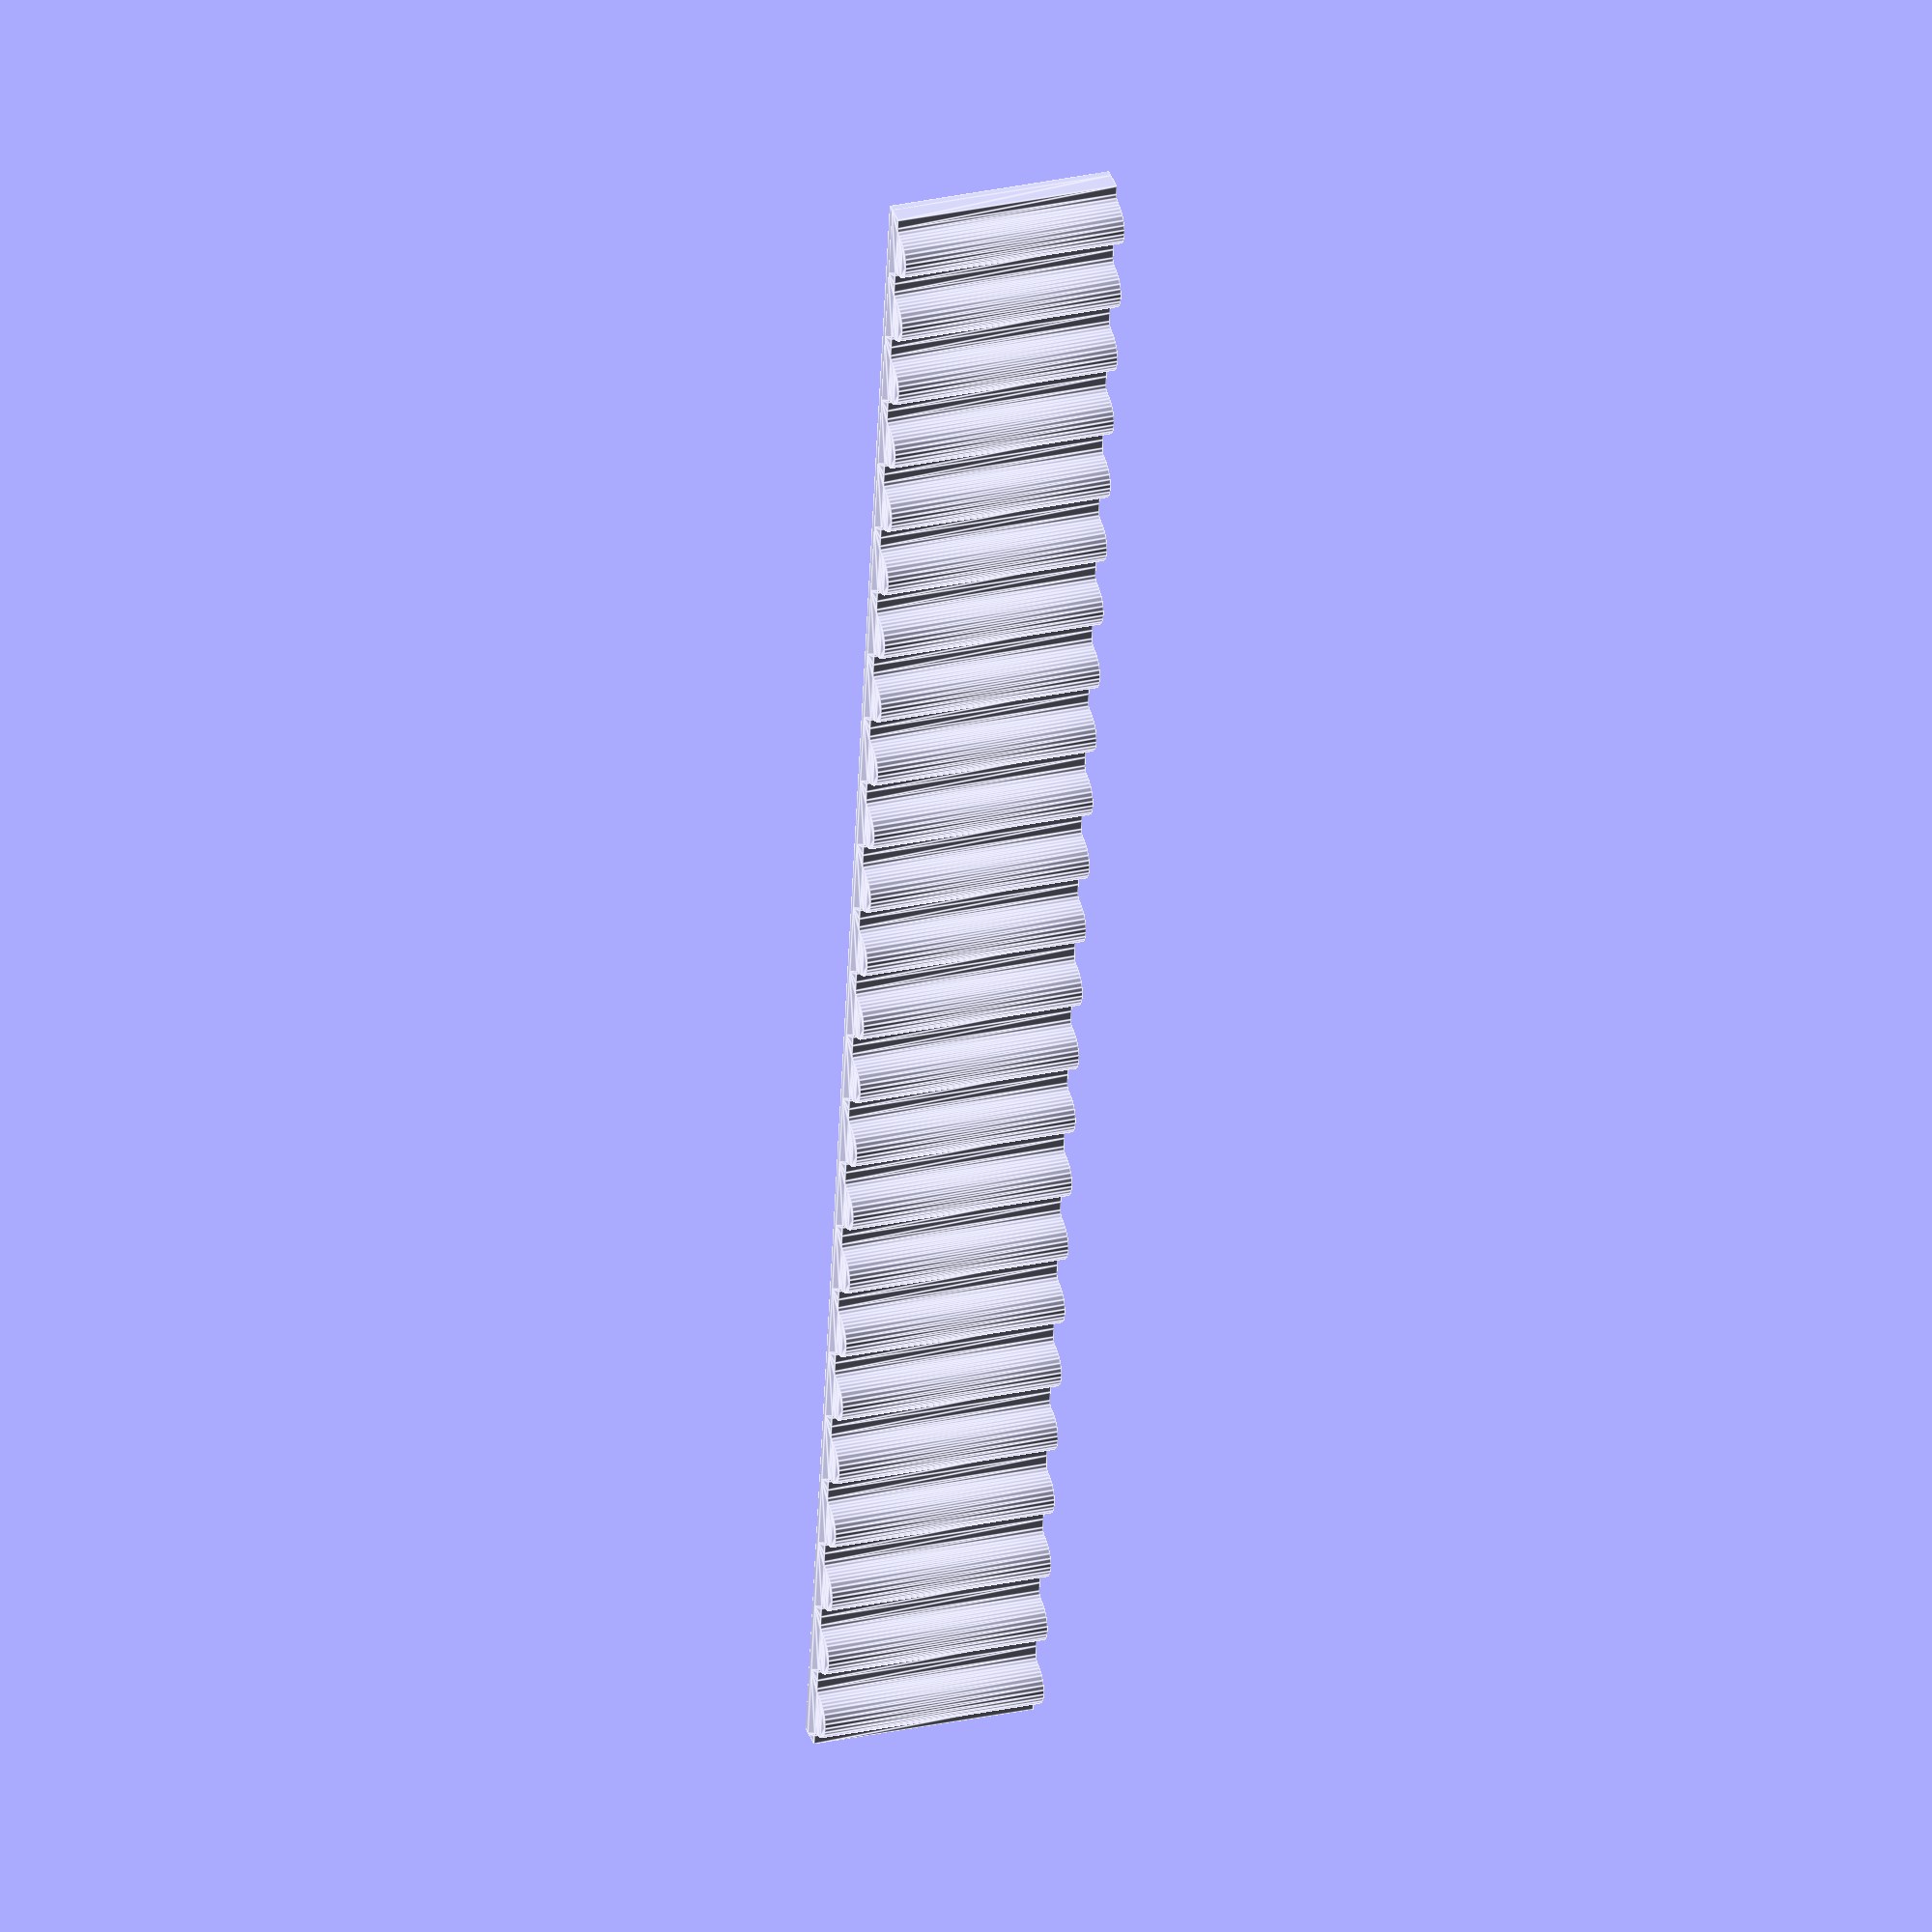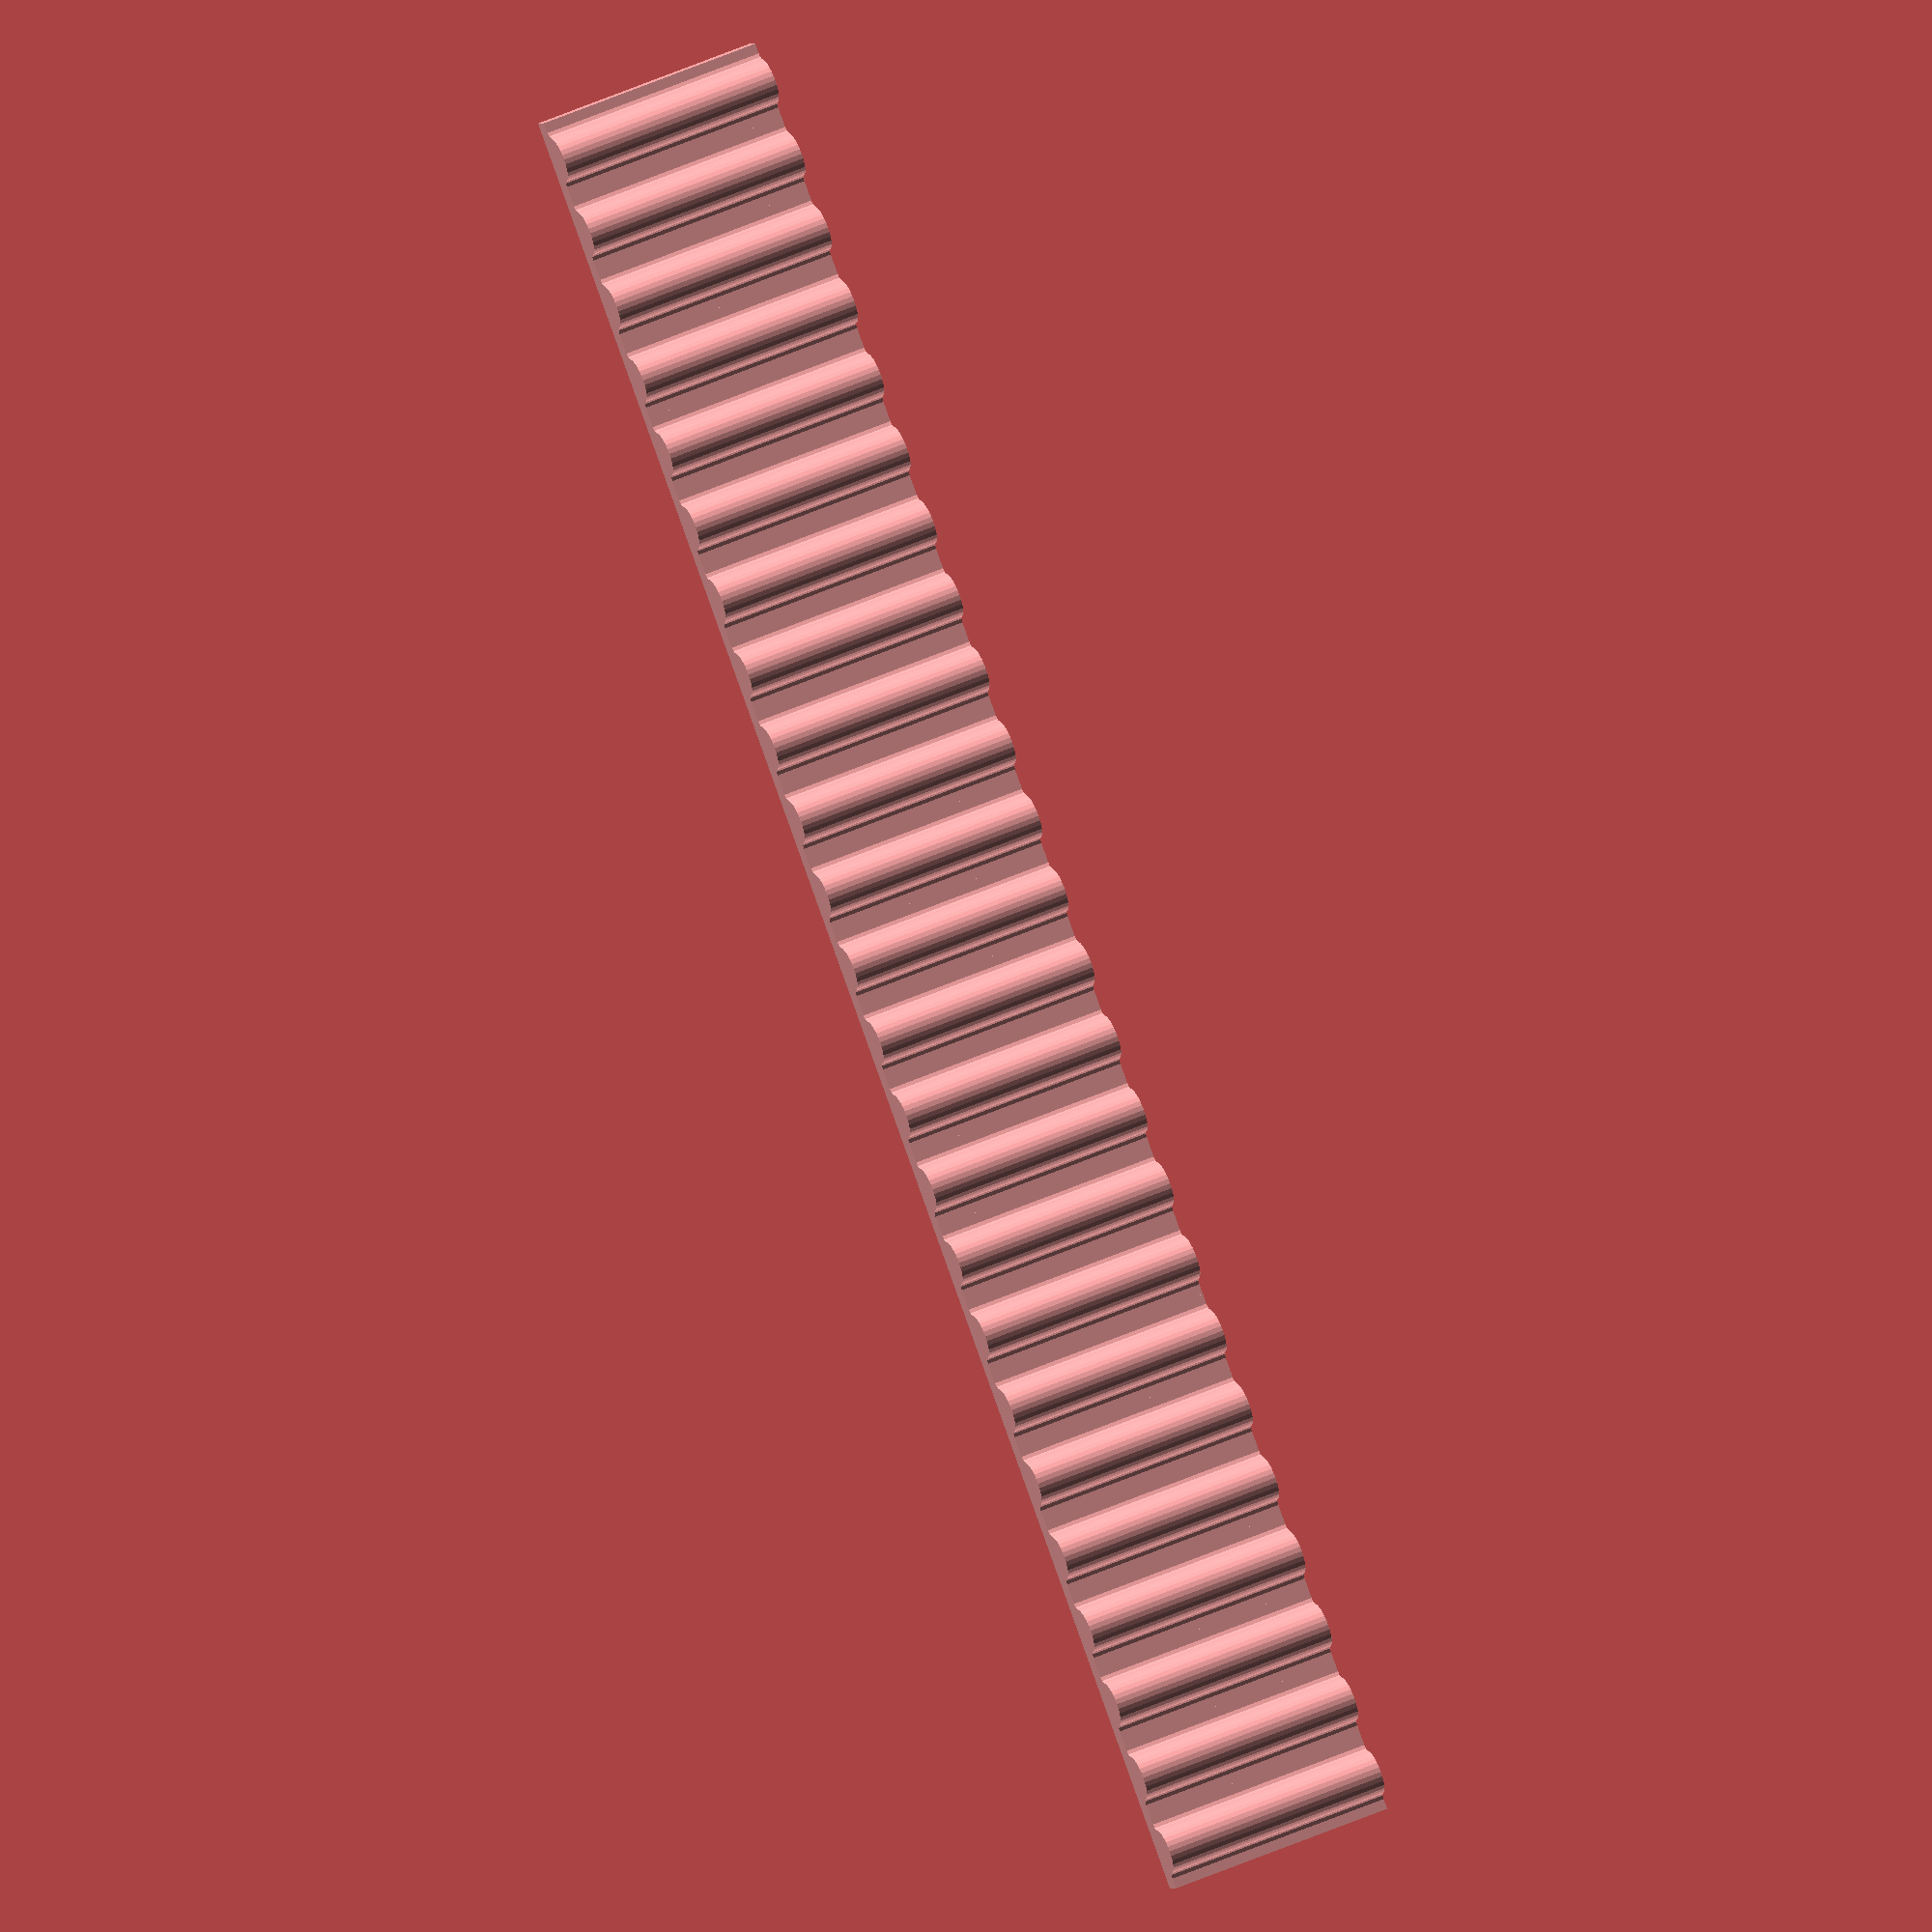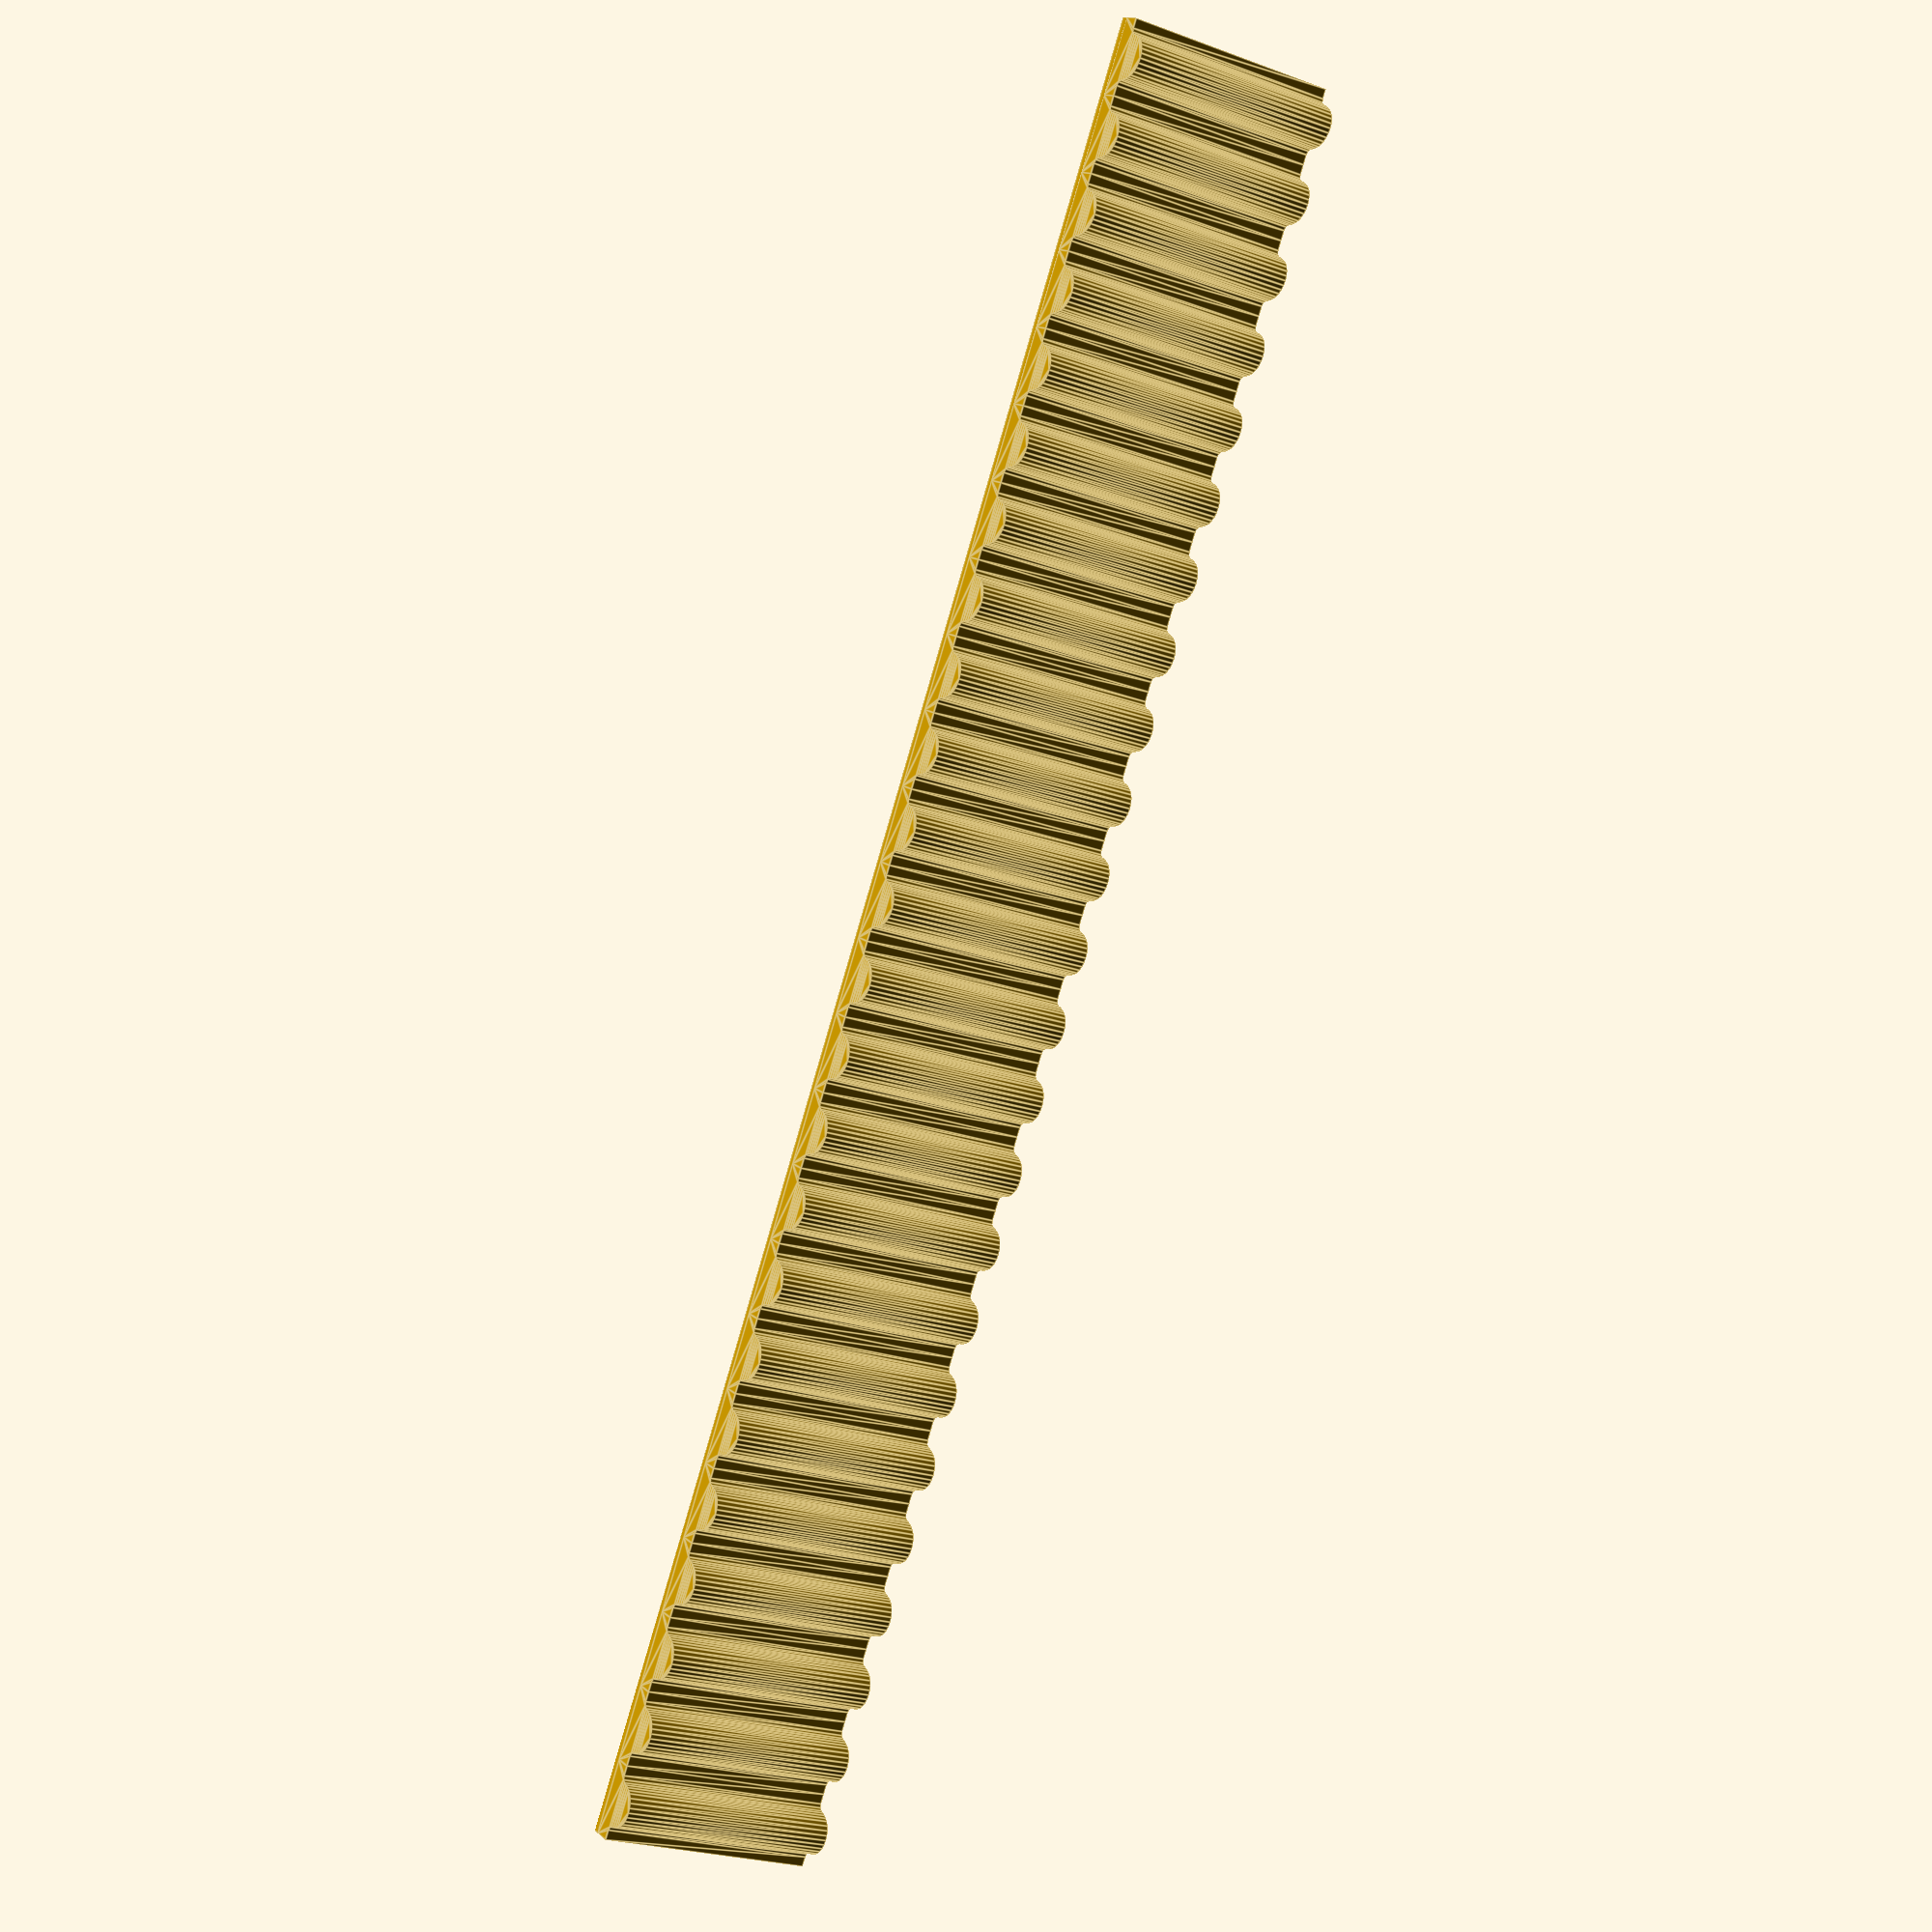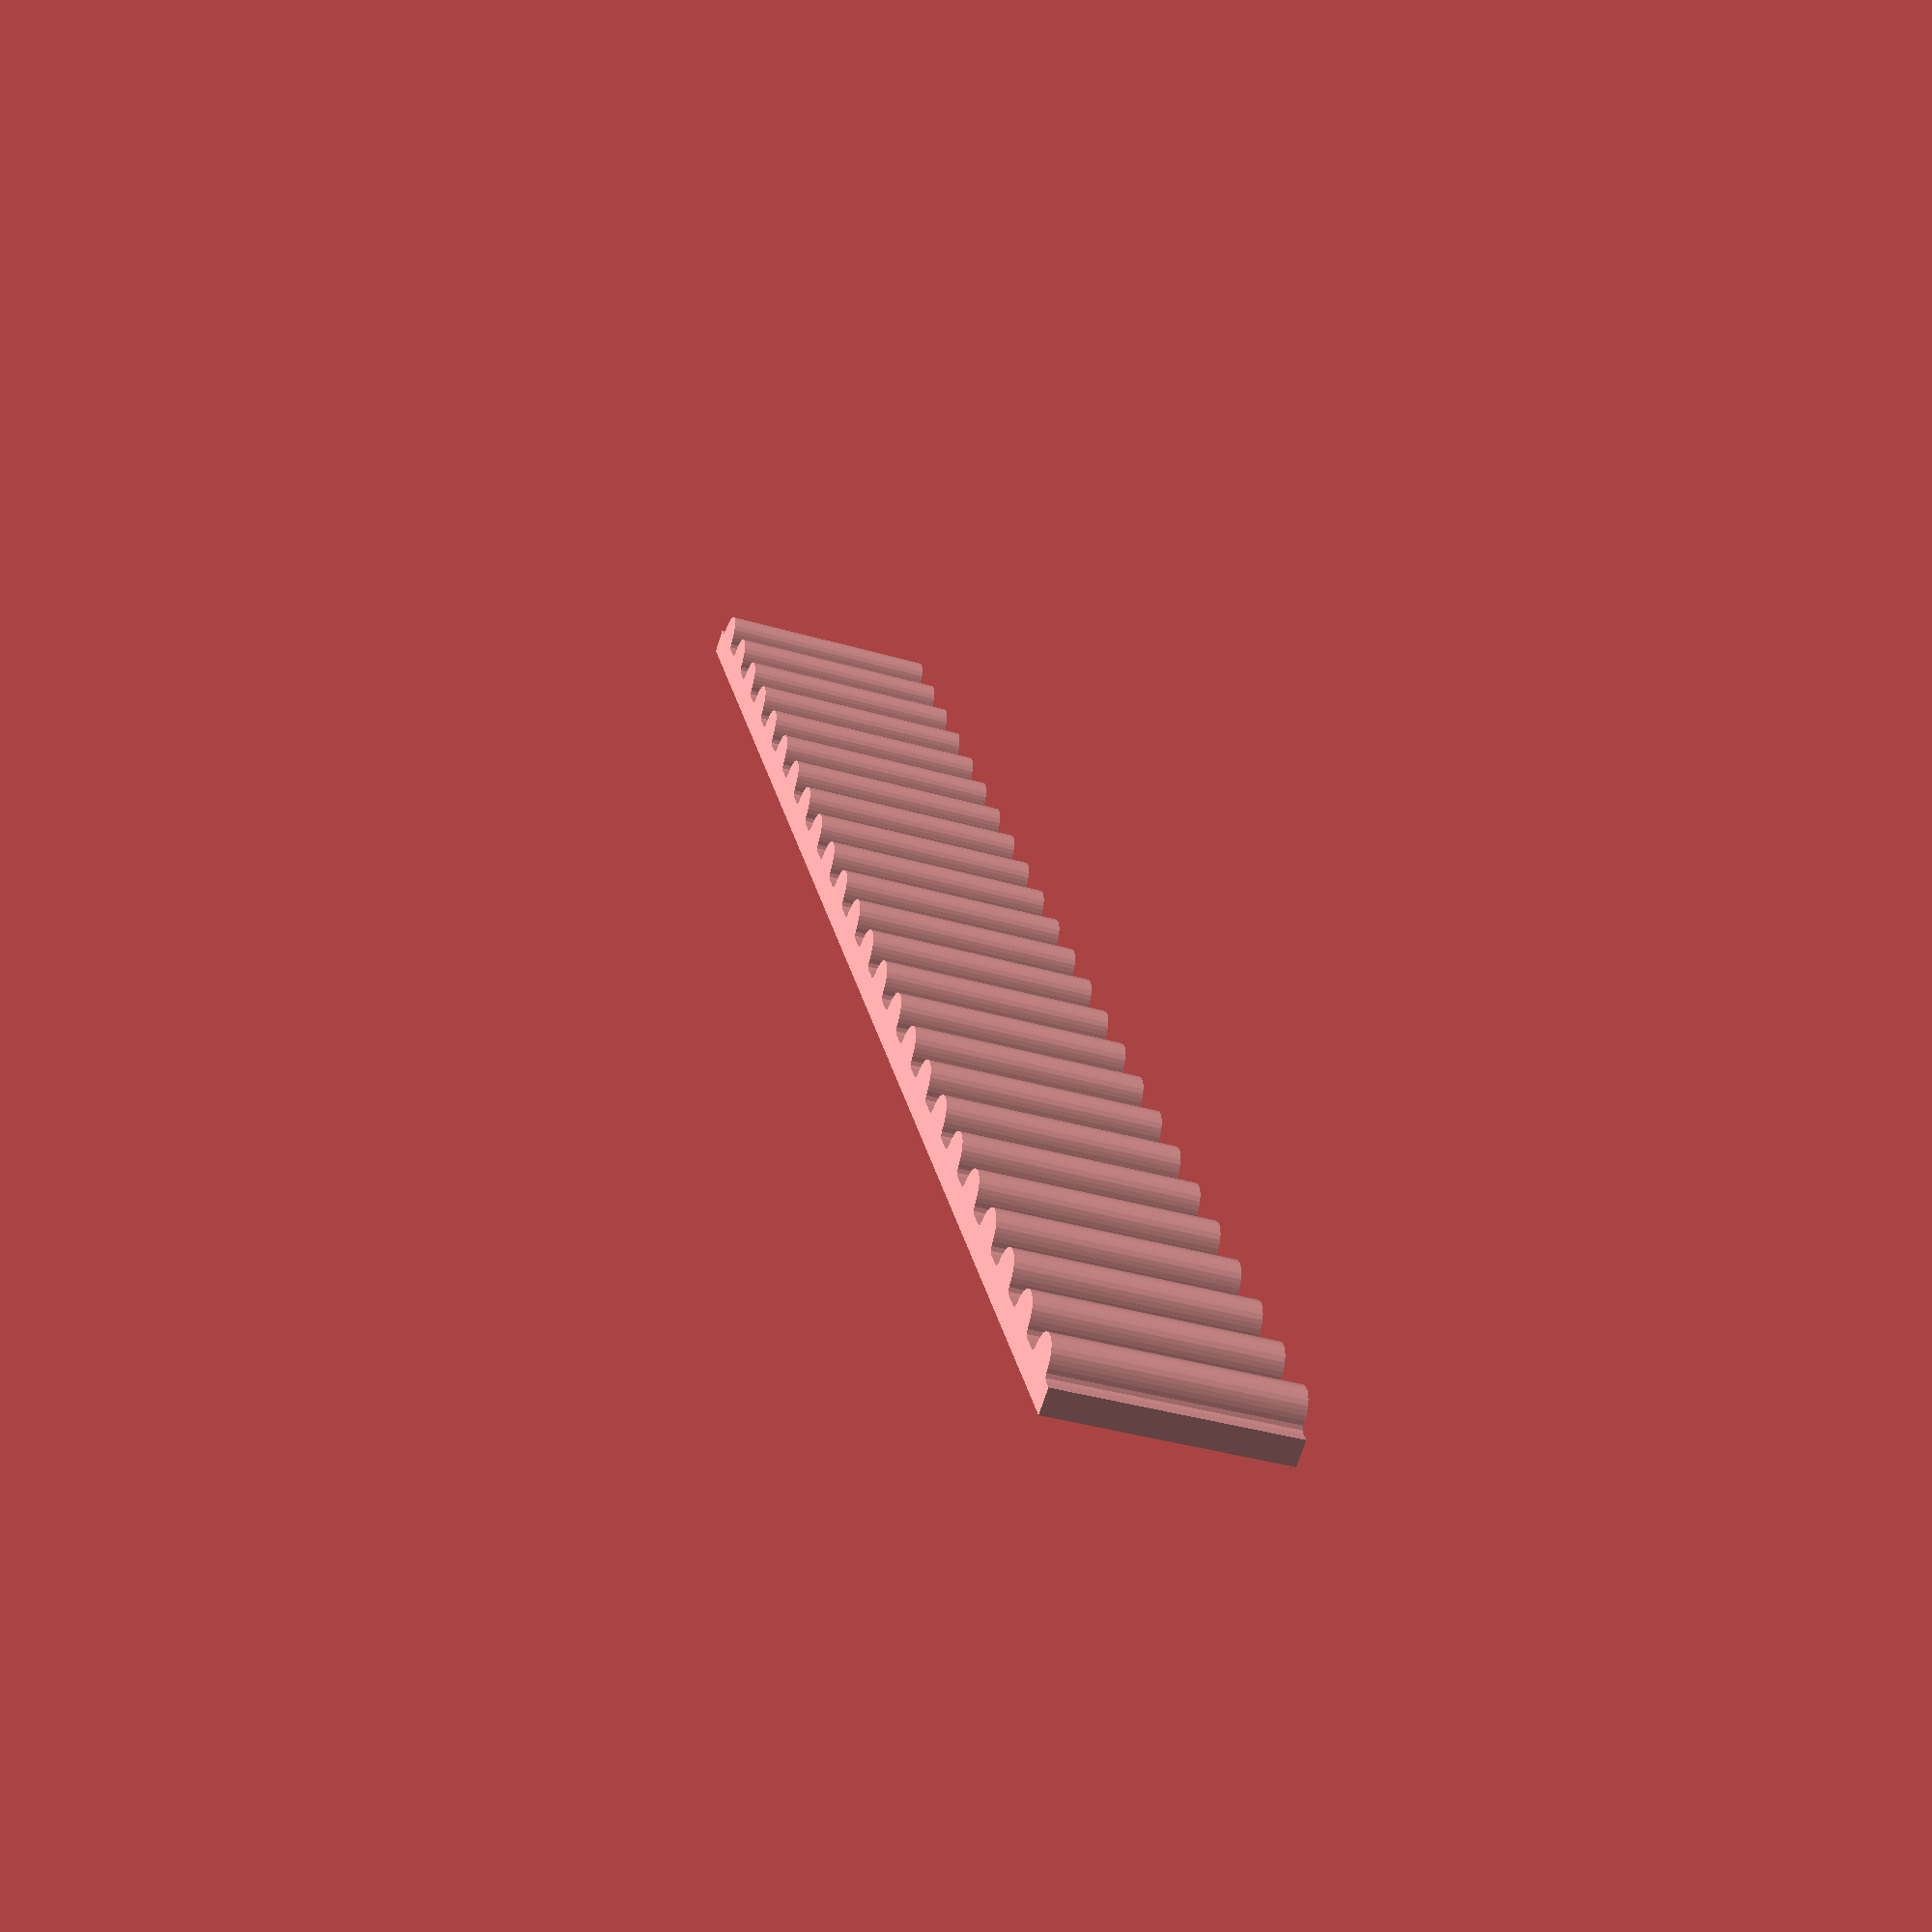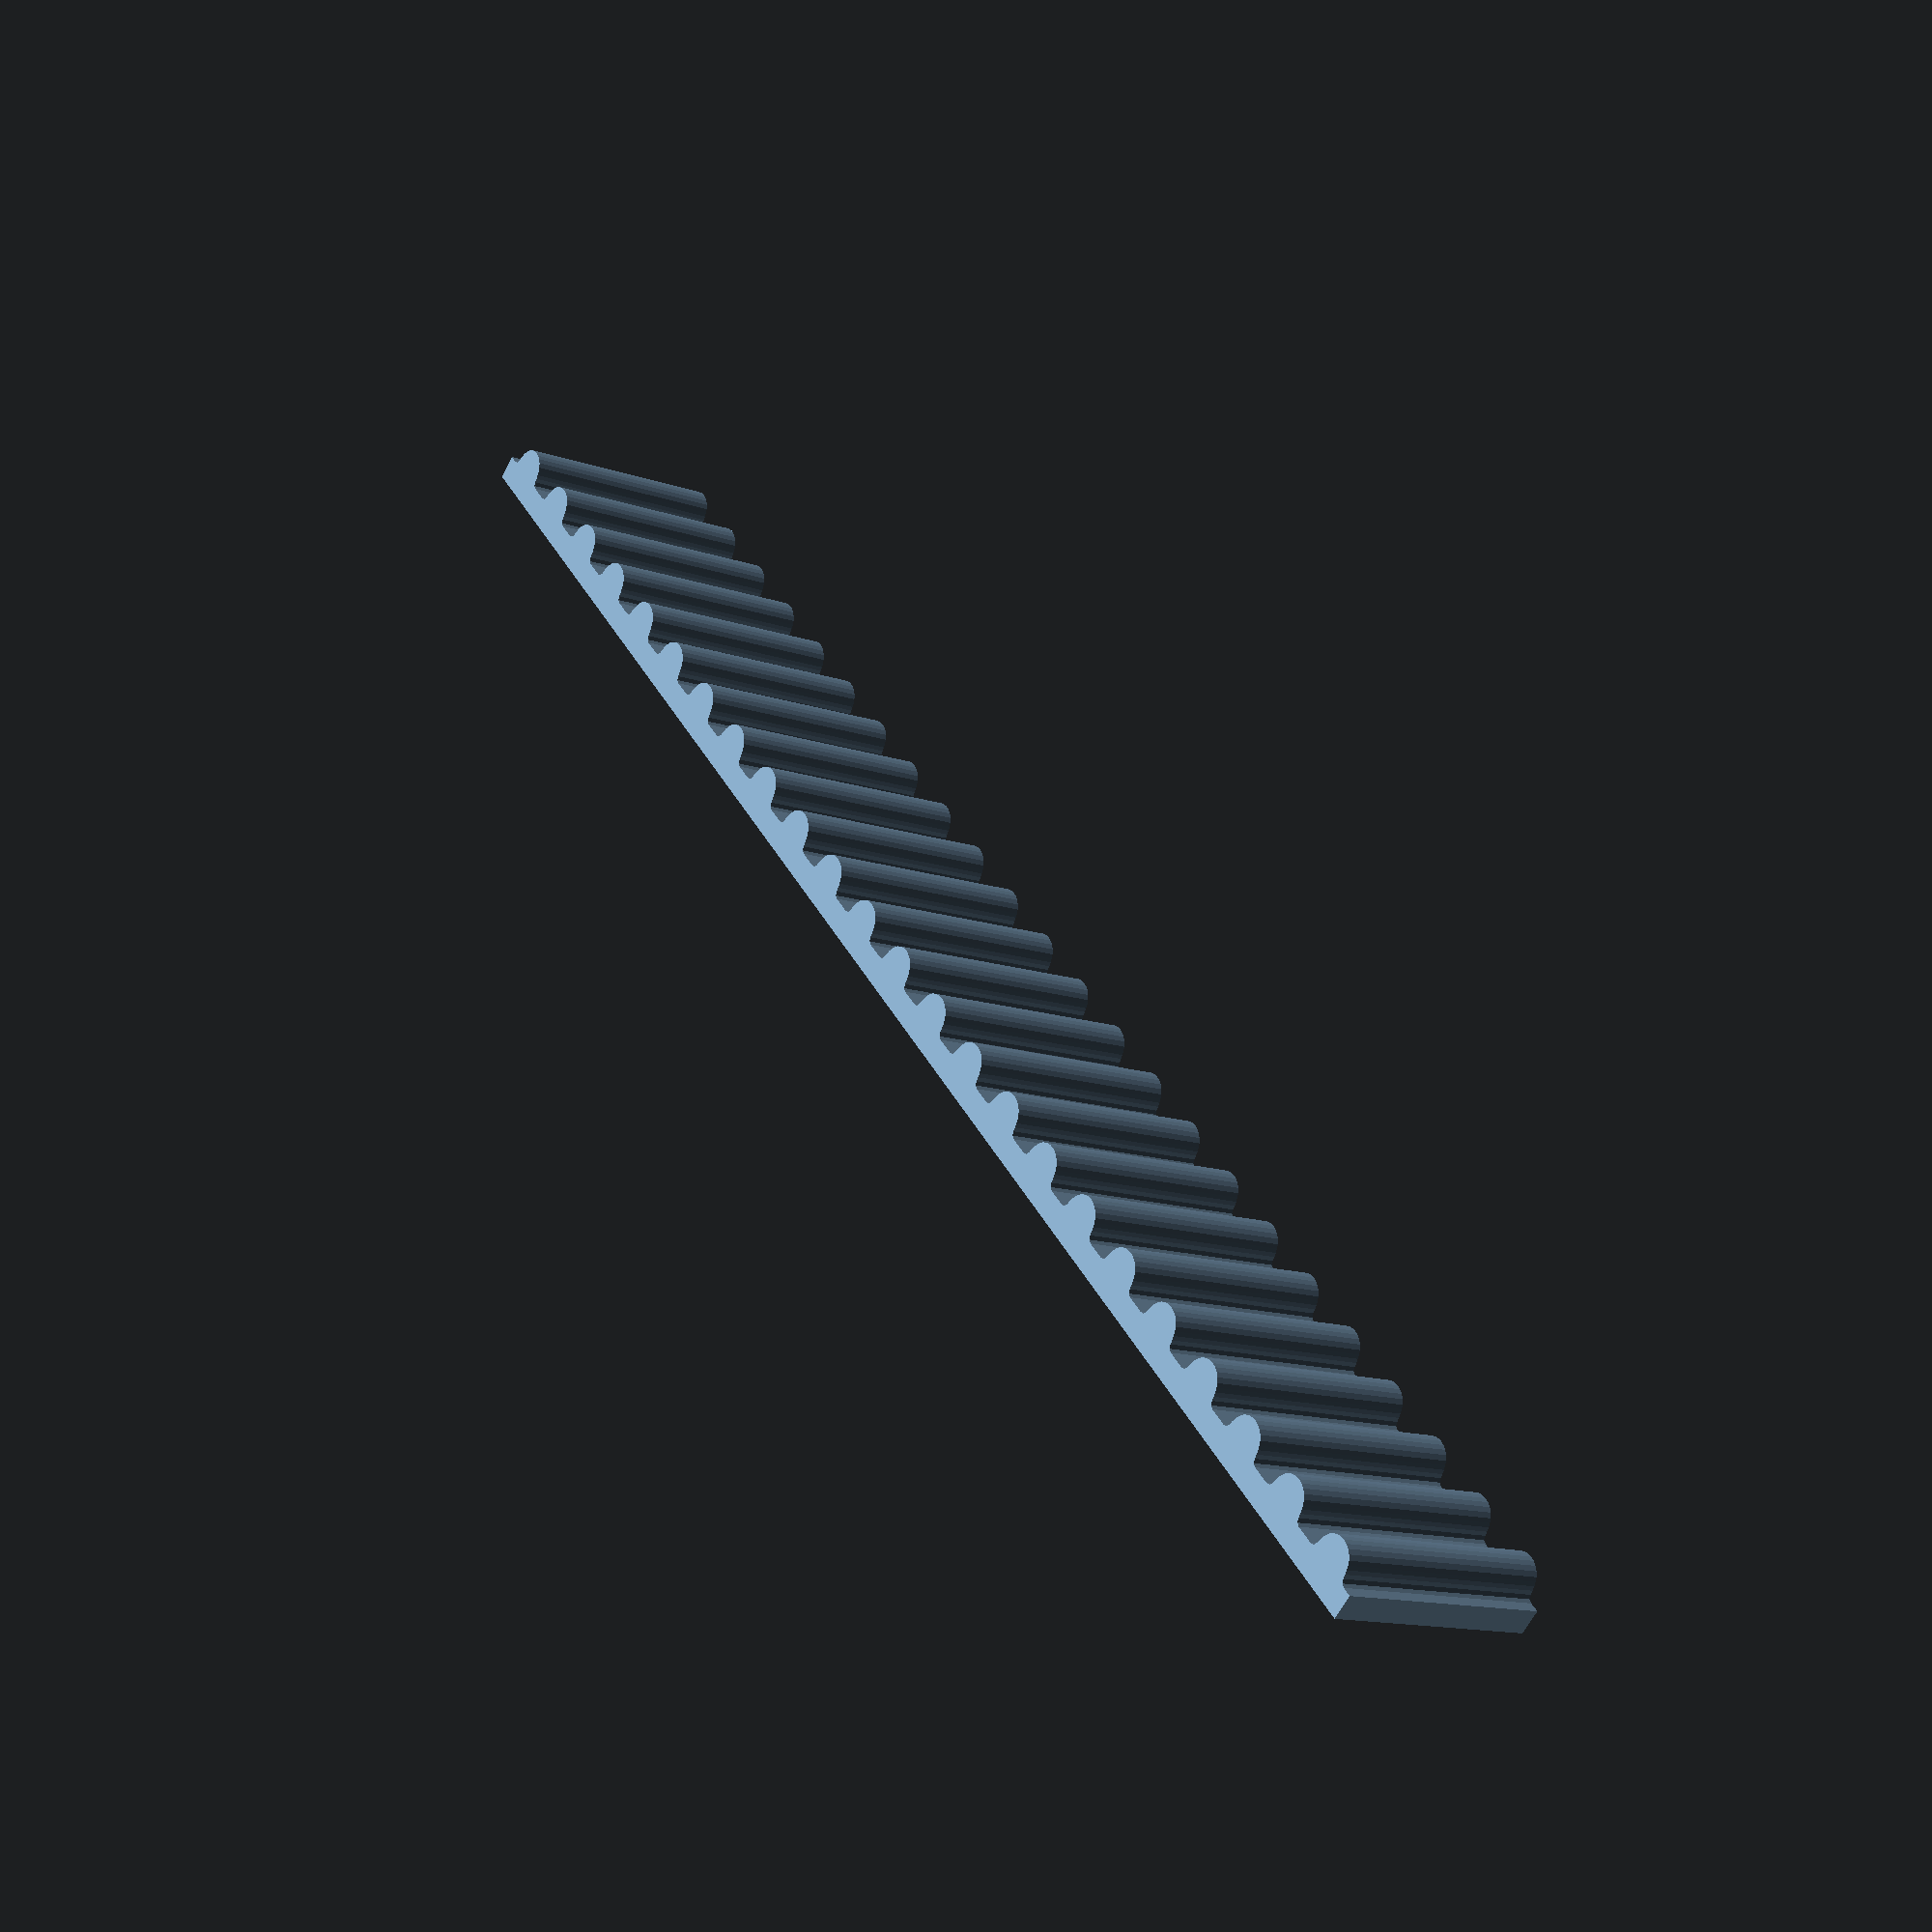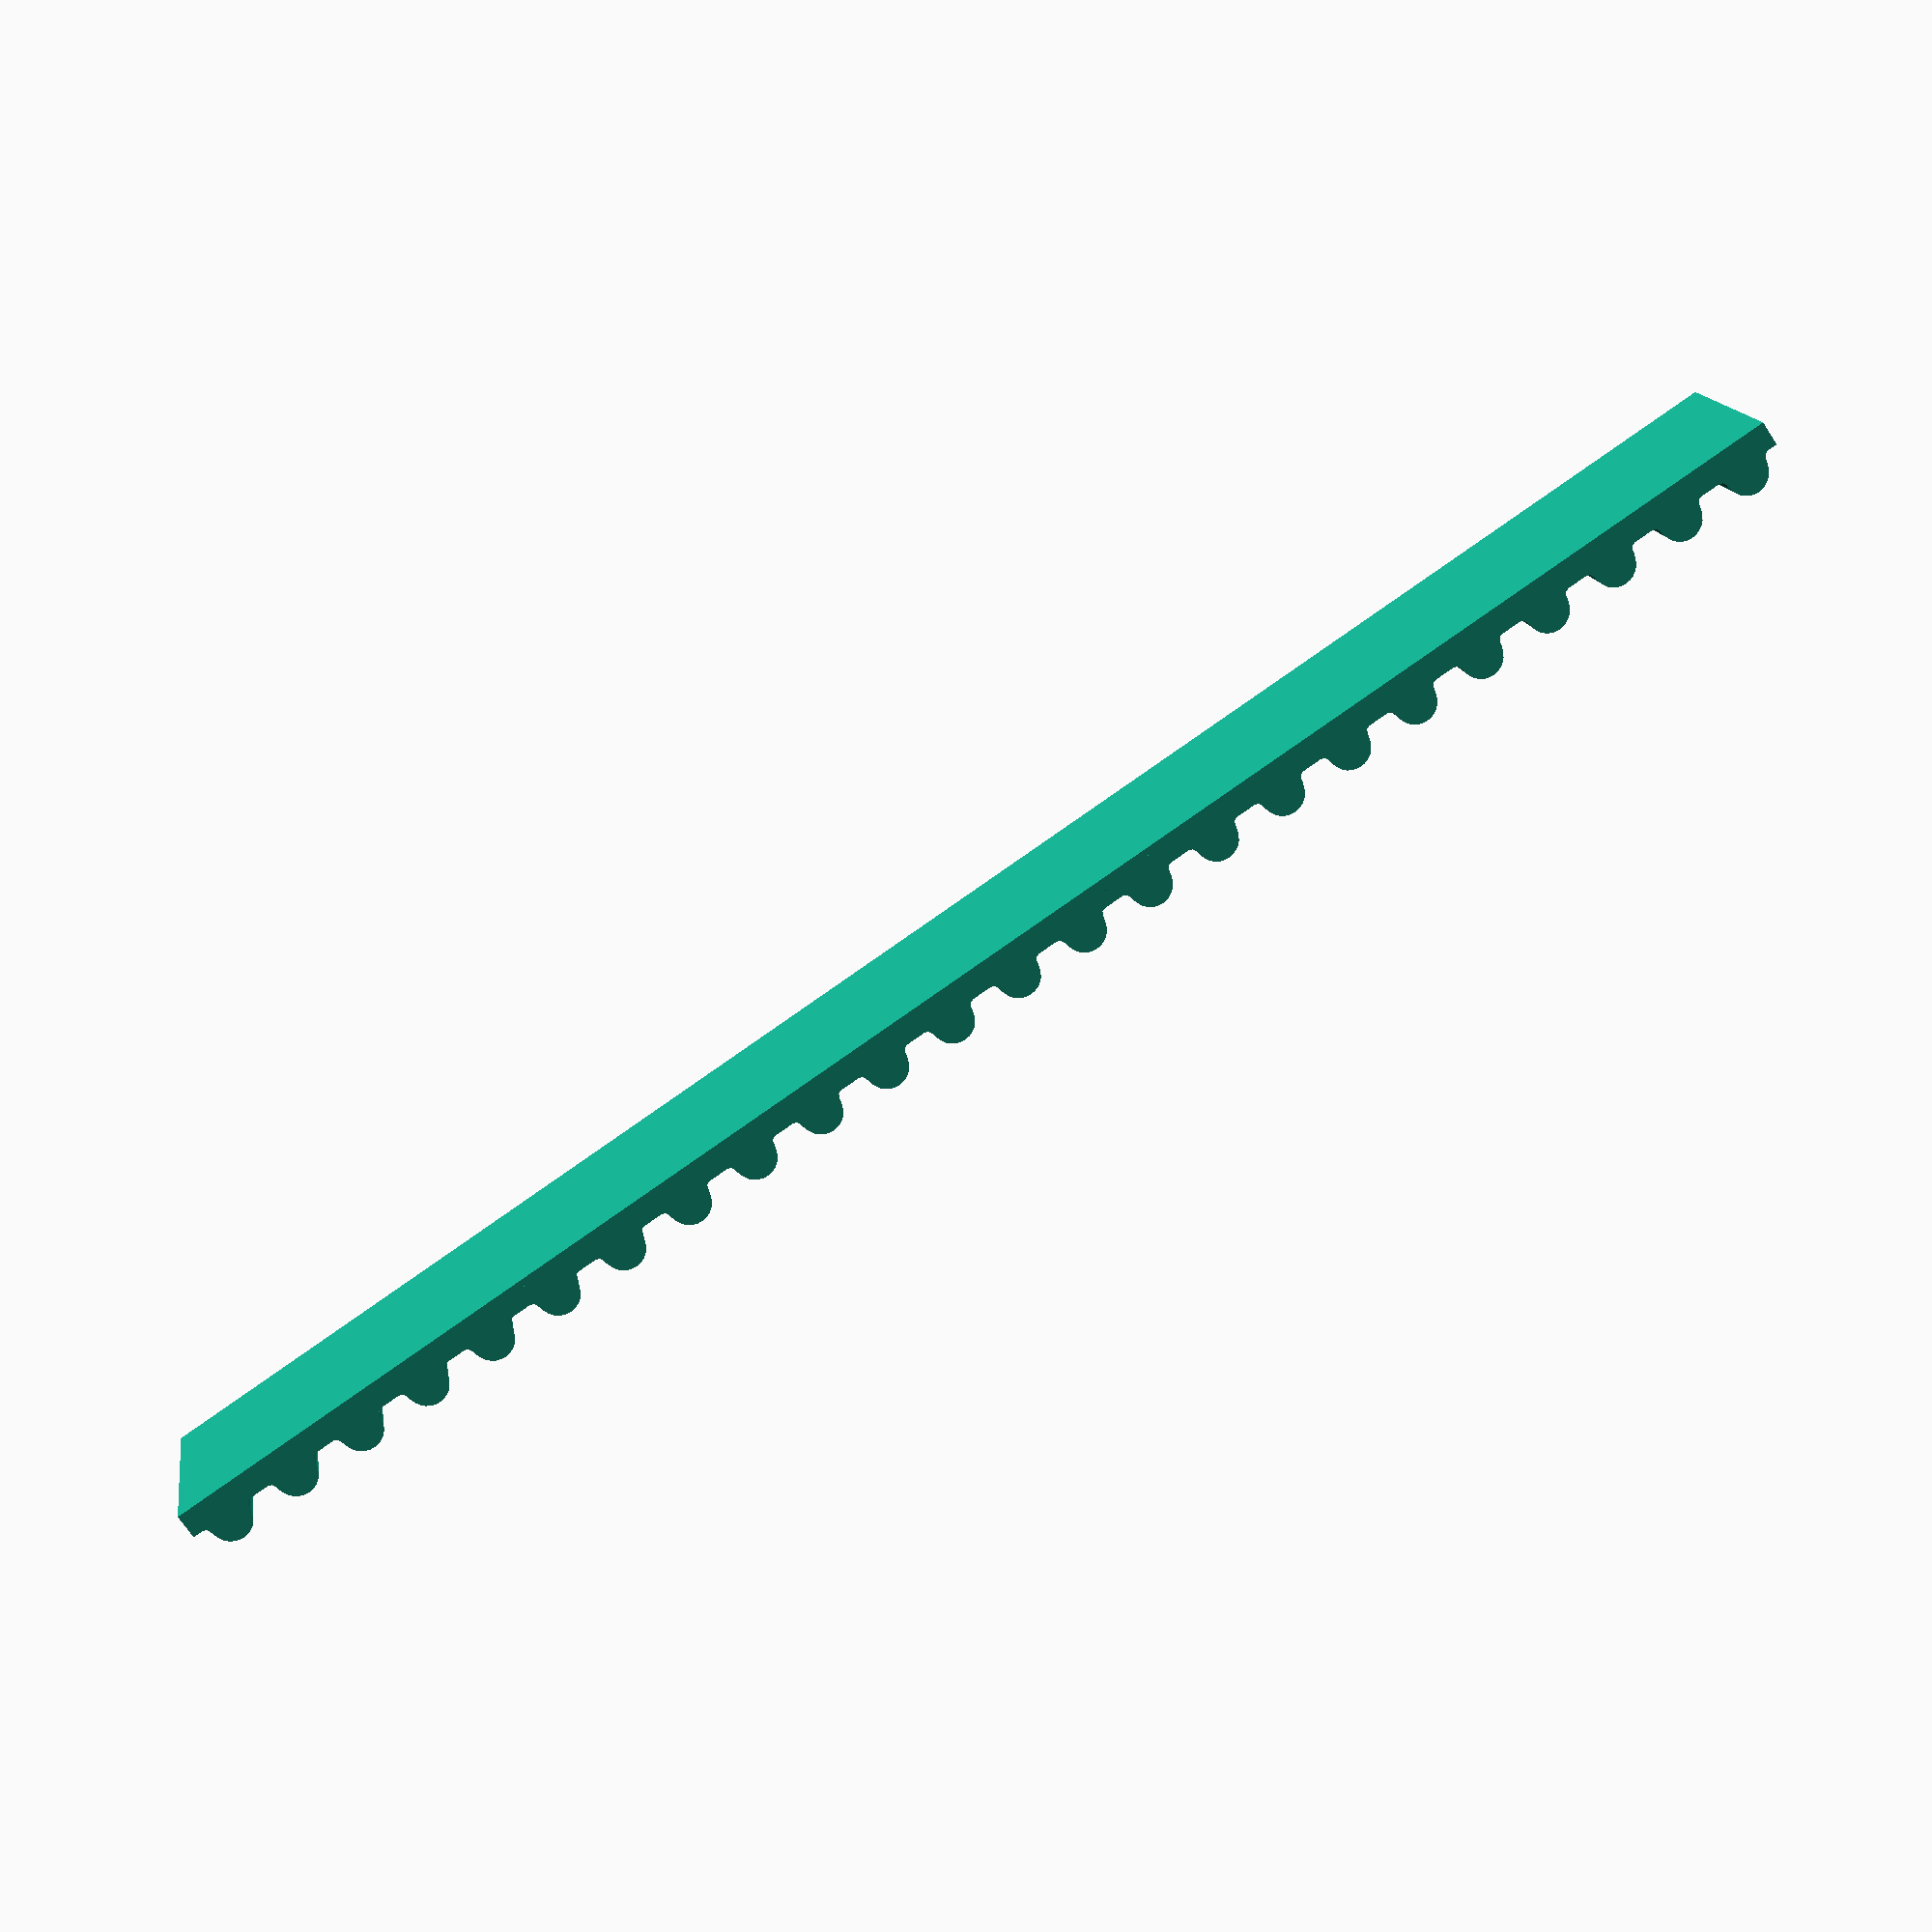
<openscad>
union() {
  // tooth
  translate(v=[0, 0, -3.0])
  linear_extrude(height=6, center=false, convexity=10, twist=0, scale=1.0)
  {
    polygon(points=[[0.7472, -0.5], [1.016, -0.5], [1.016, 0], [0.7472, 0], [0.6479, 0.0372], [0.5983, 0.1305], [0.5786, 0.2384], [0.5472, 0.3431], [0.5046, 0.4438], [0.4516, 0.5397], [0.3582, 0.6369], [0.2484, 0.7073], [0.1273, 0.75], [0, 0.7645], [-0.1273, 0.75], [-0.2484, 0.7073], [-0.3582, 0.6369], [-0.4516, 0.5397], [-0.5048, 0.4438], [-0.5473, 0.3431], [-0.5786, 0.2384], [-0.5983, 0.1305], [-0.648, 0.0372], [-0.7472, 0], [-1.016, 0], [-1.016, -0.5], [-0.7472, -0.5]]);
    translate(v=[-2.032, 0, 0])
    polygon(points=[[0.7472, -0.5], [1.016, -0.5], [1.016, 0], [0.7472, 0], [0.6479, 0.0372], [0.5983, 0.1305], [0.5786, 0.2384], [0.5472, 0.3431], [0.5046, 0.4438], [0.4516, 0.5397], [0.3582, 0.6369], [0.2484, 0.7073], [0.1273, 0.75], [0, 0.7645], [-0.1273, 0.75], [-0.2484, 0.7073], [-0.3582, 0.6369], [-0.4516, 0.5397], [-0.5048, 0.4438], [-0.5473, 0.3431], [-0.5786, 0.2384], [-0.5983, 0.1305], [-0.648, 0.0372], [-0.7472, 0], [-1.016, 0], [-1.016, -0.5], [-0.7472, -0.5]]);
    translate(v=[-4.064, 0, 0])
    polygon(points=[[0.7472, -0.5], [1.016, -0.5], [1.016, 0], [0.7472, 0], [0.6479, 0.0372], [0.5983, 0.1305], [0.5786, 0.2384], [0.5472, 0.3431], [0.5046, 0.4438], [0.4516, 0.5397], [0.3582, 0.6369], [0.2484, 0.7073], [0.1273, 0.75], [0, 0.7645], [-0.1273, 0.75], [-0.2484, 0.7073], [-0.3582, 0.6369], [-0.4516, 0.5397], [-0.5048, 0.4438], [-0.5473, 0.3431], [-0.5786, 0.2384], [-0.5983, 0.1305], [-0.648, 0.0372], [-0.7472, 0], [-1.016, 0], [-1.016, -0.5], [-0.7472, -0.5]]);
    translate(v=[-6.096, 0, 0])
    polygon(points=[[0.7472, -0.5], [1.016, -0.5], [1.016, 0], [0.7472, 0], [0.6479, 0.0372], [0.5983, 0.1305], [0.5786, 0.2384], [0.5472, 0.3431], [0.5046, 0.4438], [0.4516, 0.5397], [0.3582, 0.6369], [0.2484, 0.7073], [0.1273, 0.75], [0, 0.7645], [-0.1273, 0.75], [-0.2484, 0.7073], [-0.3582, 0.6369], [-0.4516, 0.5397], [-0.5048, 0.4438], [-0.5473, 0.3431], [-0.5786, 0.2384], [-0.5983, 0.1305], [-0.648, 0.0372], [-0.7472, 0], [-1.016, 0], [-1.016, -0.5], [-0.7472, -0.5]]);
    translate(v=[-8.128, 0, 0])
    polygon(points=[[0.7472, -0.5], [1.016, -0.5], [1.016, 0], [0.7472, 0], [0.6479, 0.0372], [0.5983, 0.1305], [0.5786, 0.2384], [0.5472, 0.3431], [0.5046, 0.4438], [0.4516, 0.5397], [0.3582, 0.6369], [0.2484, 0.7073], [0.1273, 0.75], [0, 0.7645], [-0.1273, 0.75], [-0.2484, 0.7073], [-0.3582, 0.6369], [-0.4516, 0.5397], [-0.5048, 0.4438], [-0.5473, 0.3431], [-0.5786, 0.2384], [-0.5983, 0.1305], [-0.648, 0.0372], [-0.7472, 0], [-1.016, 0], [-1.016, -0.5], [-0.7472, -0.5]]);
    translate(v=[-10.16, 0, 0])
    polygon(points=[[0.7472, -0.5], [1.016, -0.5], [1.016, 0], [0.7472, 0], [0.6479, 0.0372], [0.5983, 0.1305], [0.5786, 0.2384], [0.5472, 0.3431], [0.5046, 0.4438], [0.4516, 0.5397], [0.3582, 0.6369], [0.2484, 0.7073], [0.1273, 0.75], [0, 0.7645], [-0.1273, 0.75], [-0.2484, 0.7073], [-0.3582, 0.6369], [-0.4516, 0.5397], [-0.5048, 0.4438], [-0.5473, 0.3431], [-0.5786, 0.2384], [-0.5983, 0.1305], [-0.648, 0.0372], [-0.7472, 0], [-1.016, 0], [-1.016, -0.5], [-0.7472, -0.5]]);
    translate(v=[-12.192, 0, 0])
    polygon(points=[[0.7472, -0.5], [1.016, -0.5], [1.016, 0], [0.7472, 0], [0.6479, 0.0372], [0.5983, 0.1305], [0.5786, 0.2384], [0.5472, 0.3431], [0.5046, 0.4438], [0.4516, 0.5397], [0.3582, 0.6369], [0.2484, 0.7073], [0.1273, 0.75], [0, 0.7645], [-0.1273, 0.75], [-0.2484, 0.7073], [-0.3582, 0.6369], [-0.4516, 0.5397], [-0.5048, 0.4438], [-0.5473, 0.3431], [-0.5786, 0.2384], [-0.5983, 0.1305], [-0.648, 0.0372], [-0.7472, 0], [-1.016, 0], [-1.016, -0.5], [-0.7472, -0.5]]);
    translate(v=[-14.224, 0, 0])
    polygon(points=[[0.7472, -0.5], [1.016, -0.5], [1.016, 0], [0.7472, 0], [0.6479, 0.0372], [0.5983, 0.1305], [0.5786, 0.2384], [0.5472, 0.3431], [0.5046, 0.4438], [0.4516, 0.5397], [0.3582, 0.6369], [0.2484, 0.7073], [0.1273, 0.75], [0, 0.7645], [-0.1273, 0.75], [-0.2484, 0.7073], [-0.3582, 0.6369], [-0.4516, 0.5397], [-0.5048, 0.4438], [-0.5473, 0.3431], [-0.5786, 0.2384], [-0.5983, 0.1305], [-0.648, 0.0372], [-0.7472, 0], [-1.016, 0], [-1.016, -0.5], [-0.7472, -0.5]]);
    translate(v=[-16.256, 0, 0])
    polygon(points=[[0.7472, -0.5], [1.016, -0.5], [1.016, 0], [0.7472, 0], [0.6479, 0.0372], [0.5983, 0.1305], [0.5786, 0.2384], [0.5472, 0.3431], [0.5046, 0.4438], [0.4516, 0.5397], [0.3582, 0.6369], [0.2484, 0.7073], [0.1273, 0.75], [0, 0.7645], [-0.1273, 0.75], [-0.2484, 0.7073], [-0.3582, 0.6369], [-0.4516, 0.5397], [-0.5048, 0.4438], [-0.5473, 0.3431], [-0.5786, 0.2384], [-0.5983, 0.1305], [-0.648, 0.0372], [-0.7472, 0], [-1.016, 0], [-1.016, -0.5], [-0.7472, -0.5]]);
    translate(v=[-18.288, 0, 0])
    polygon(points=[[0.7472, -0.5], [1.016, -0.5], [1.016, 0], [0.7472, 0], [0.6479, 0.0372], [0.5983, 0.1305], [0.5786, 0.2384], [0.5472, 0.3431], [0.5046, 0.4438], [0.4516, 0.5397], [0.3582, 0.6369], [0.2484, 0.7073], [0.1273, 0.75], [0, 0.7645], [-0.1273, 0.75], [-0.2484, 0.7073], [-0.3582, 0.6369], [-0.4516, 0.5397], [-0.5048, 0.4438], [-0.5473, 0.3431], [-0.5786, 0.2384], [-0.5983, 0.1305], [-0.648, 0.0372], [-0.7472, 0], [-1.016, 0], [-1.016, -0.5], [-0.7472, -0.5]]);
    translate(v=[-20.32, 0, 0])
    polygon(points=[[0.7472, -0.5], [1.016, -0.5], [1.016, 0], [0.7472, 0], [0.6479, 0.0372], [0.5983, 0.1305], [0.5786, 0.2384], [0.5472, 0.3431], [0.5046, 0.4438], [0.4516, 0.5397], [0.3582, 0.6369], [0.2484, 0.7073], [0.1273, 0.75], [0, 0.7645], [-0.1273, 0.75], [-0.2484, 0.7073], [-0.3582, 0.6369], [-0.4516, 0.5397], [-0.5048, 0.4438], [-0.5473, 0.3431], [-0.5786, 0.2384], [-0.5983, 0.1305], [-0.648, 0.0372], [-0.7472, 0], [-1.016, 0], [-1.016, -0.5], [-0.7472, -0.5]]);
    translate(v=[-22.352, 0, 0])
    polygon(points=[[0.7472, -0.5], [1.016, -0.5], [1.016, 0], [0.7472, 0], [0.6479, 0.0372], [0.5983, 0.1305], [0.5786, 0.2384], [0.5472, 0.3431], [0.5046, 0.4438], [0.4516, 0.5397], [0.3582, 0.6369], [0.2484, 0.7073], [0.1273, 0.75], [0, 0.7645], [-0.1273, 0.75], [-0.2484, 0.7073], [-0.3582, 0.6369], [-0.4516, 0.5397], [-0.5048, 0.4438], [-0.5473, 0.3431], [-0.5786, 0.2384], [-0.5983, 0.1305], [-0.648, 0.0372], [-0.7472, 0], [-1.016, 0], [-1.016, -0.5], [-0.7472, -0.5]]);
    translate(v=[-24.384, 0, 0])
    polygon(points=[[0.7472, -0.5], [1.016, -0.5], [1.016, 0], [0.7472, 0], [0.6479, 0.0372], [0.5983, 0.1305], [0.5786, 0.2384], [0.5472, 0.3431], [0.5046, 0.4438], [0.4516, 0.5397], [0.3582, 0.6369], [0.2484, 0.7073], [0.1273, 0.75], [0, 0.7645], [-0.1273, 0.75], [-0.2484, 0.7073], [-0.3582, 0.6369], [-0.4516, 0.5397], [-0.5048, 0.4438], [-0.5473, 0.3431], [-0.5786, 0.2384], [-0.5983, 0.1305], [-0.648, 0.0372], [-0.7472, 0], [-1.016, 0], [-1.016, -0.5], [-0.7472, -0.5]]);
    translate(v=[-26.416, 0, 0])
    polygon(points=[[0.7472, -0.5], [1.016, -0.5], [1.016, 0], [0.7472, 0], [0.6479, 0.0372], [0.5983, 0.1305], [0.5786, 0.2384], [0.5472, 0.3431], [0.5046, 0.4438], [0.4516, 0.5397], [0.3582, 0.6369], [0.2484, 0.7073], [0.1273, 0.75], [0, 0.7645], [-0.1273, 0.75], [-0.2484, 0.7073], [-0.3582, 0.6369], [-0.4516, 0.5397], [-0.5048, 0.4438], [-0.5473, 0.3431], [-0.5786, 0.2384], [-0.5983, 0.1305], [-0.648, 0.0372], [-0.7472, 0], [-1.016, 0], [-1.016, -0.5], [-0.7472, -0.5]]);
    translate(v=[-28.448, 0, 0])
    polygon(points=[[0.7472, -0.5], [1.016, -0.5], [1.016, 0], [0.7472, 0], [0.6479, 0.0372], [0.5983, 0.1305], [0.5786, 0.2384], [0.5472, 0.3431], [0.5046, 0.4438], [0.4516, 0.5397], [0.3582, 0.6369], [0.2484, 0.7073], [0.1273, 0.75], [0, 0.7645], [-0.1273, 0.75], [-0.2484, 0.7073], [-0.3582, 0.6369], [-0.4516, 0.5397], [-0.5048, 0.4438], [-0.5473, 0.3431], [-0.5786, 0.2384], [-0.5983, 0.1305], [-0.648, 0.0372], [-0.7472, 0], [-1.016, 0], [-1.016, -0.5], [-0.7472, -0.5]]);
    translate(v=[-30.48, 0, 0])
    polygon(points=[[0.7472, -0.5], [1.016, -0.5], [1.016, 0], [0.7472, 0], [0.6479, 0.0372], [0.5983, 0.1305], [0.5786, 0.2384], [0.5472, 0.3431], [0.5046, 0.4438], [0.4516, 0.5397], [0.3582, 0.6369], [0.2484, 0.7073], [0.1273, 0.75], [0, 0.7645], [-0.1273, 0.75], [-0.2484, 0.7073], [-0.3582, 0.6369], [-0.4516, 0.5397], [-0.5048, 0.4438], [-0.5473, 0.3431], [-0.5786, 0.2384], [-0.5983, 0.1305], [-0.648, 0.0372], [-0.7472, 0], [-1.016, 0], [-1.016, -0.5], [-0.7472, -0.5]]);
    translate(v=[-32.512, 0, 0])
    polygon(points=[[0.7472, -0.5], [1.016, -0.5], [1.016, 0], [0.7472, 0], [0.6479, 0.0372], [0.5983, 0.1305], [0.5786, 0.2384], [0.5472, 0.3431], [0.5046, 0.4438], [0.4516, 0.5397], [0.3582, 0.6369], [0.2484, 0.7073], [0.1273, 0.75], [0, 0.7645], [-0.1273, 0.75], [-0.2484, 0.7073], [-0.3582, 0.6369], [-0.4516, 0.5397], [-0.5048, 0.4438], [-0.5473, 0.3431], [-0.5786, 0.2384], [-0.5983, 0.1305], [-0.648, 0.0372], [-0.7472, 0], [-1.016, 0], [-1.016, -0.5], [-0.7472, -0.5]]);
    translate(v=[-34.544, 0, 0])
    polygon(points=[[0.7472, -0.5], [1.016, -0.5], [1.016, 0], [0.7472, 0], [0.6479, 0.0372], [0.5983, 0.1305], [0.5786, 0.2384], [0.5472, 0.3431], [0.5046, 0.4438], [0.4516, 0.5397], [0.3582, 0.6369], [0.2484, 0.7073], [0.1273, 0.75], [0, 0.7645], [-0.1273, 0.75], [-0.2484, 0.7073], [-0.3582, 0.6369], [-0.4516, 0.5397], [-0.5048, 0.4438], [-0.5473, 0.3431], [-0.5786, 0.2384], [-0.5983, 0.1305], [-0.648, 0.0372], [-0.7472, 0], [-1.016, 0], [-1.016, -0.5], [-0.7472, -0.5]]);
    translate(v=[-36.576, 0, 0])
    polygon(points=[[0.7472, -0.5], [1.016, -0.5], [1.016, 0], [0.7472, 0], [0.6479, 0.0372], [0.5983, 0.1305], [0.5786, 0.2384], [0.5472, 0.3431], [0.5046, 0.4438], [0.4516, 0.5397], [0.3582, 0.6369], [0.2484, 0.7073], [0.1273, 0.75], [0, 0.7645], [-0.1273, 0.75], [-0.2484, 0.7073], [-0.3582, 0.6369], [-0.4516, 0.5397], [-0.5048, 0.4438], [-0.5473, 0.3431], [-0.5786, 0.2384], [-0.5983, 0.1305], [-0.648, 0.0372], [-0.7472, 0], [-1.016, 0], [-1.016, -0.5], [-0.7472, -0.5]]);
    translate(v=[-38.608, 0, 0])
    polygon(points=[[0.7472, -0.5], [1.016, -0.5], [1.016, 0], [0.7472, 0], [0.6479, 0.0372], [0.5983, 0.1305], [0.5786, 0.2384], [0.5472, 0.3431], [0.5046, 0.4438], [0.4516, 0.5397], [0.3582, 0.6369], [0.2484, 0.7073], [0.1273, 0.75], [0, 0.7645], [-0.1273, 0.75], [-0.2484, 0.7073], [-0.3582, 0.6369], [-0.4516, 0.5397], [-0.5048, 0.4438], [-0.5473, 0.3431], [-0.5786, 0.2384], [-0.5983, 0.1305], [-0.648, 0.0372], [-0.7472, 0], [-1.016, 0], [-1.016, -0.5], [-0.7472, -0.5]]);
    translate(v=[-40.64, 0, 0])
    polygon(points=[[0.7472, -0.5], [1.016, -0.5], [1.016, 0], [0.7472, 0], [0.6479, 0.0372], [0.5983, 0.1305], [0.5786, 0.2384], [0.5472, 0.3431], [0.5046, 0.4438], [0.4516, 0.5397], [0.3582, 0.6369], [0.2484, 0.7073], [0.1273, 0.75], [0, 0.7645], [-0.1273, 0.75], [-0.2484, 0.7073], [-0.3582, 0.6369], [-0.4516, 0.5397], [-0.5048, 0.4438], [-0.5473, 0.3431], [-0.5786, 0.2384], [-0.5983, 0.1305], [-0.648, 0.0372], [-0.7472, 0], [-1.016, 0], [-1.016, -0.5], [-0.7472, -0.5]]);
    translate(v=[-42.672, 0, 0])
    polygon(points=[[0.7472, -0.5], [1.016, -0.5], [1.016, 0], [0.7472, 0], [0.6479, 0.0372], [0.5983, 0.1305], [0.5786, 0.2384], [0.5472, 0.3431], [0.5046, 0.4438], [0.4516, 0.5397], [0.3582, 0.6369], [0.2484, 0.7073], [0.1273, 0.75], [0, 0.7645], [-0.1273, 0.75], [-0.2484, 0.7073], [-0.3582, 0.6369], [-0.4516, 0.5397], [-0.5048, 0.4438], [-0.5473, 0.3431], [-0.5786, 0.2384], [-0.5983, 0.1305], [-0.648, 0.0372], [-0.7472, 0], [-1.016, 0], [-1.016, -0.5], [-0.7472, -0.5]]);
    translate(v=[-44.704, 0, 0])
    polygon(points=[[0.7472, -0.5], [1.016, -0.5], [1.016, 0], [0.7472, 0], [0.6479, 0.0372], [0.5983, 0.1305], [0.5786, 0.2384], [0.5472, 0.3431], [0.5046, 0.4438], [0.4516, 0.5397], [0.3582, 0.6369], [0.2484, 0.7073], [0.1273, 0.75], [0, 0.7645], [-0.1273, 0.75], [-0.2484, 0.7073], [-0.3582, 0.6369], [-0.4516, 0.5397], [-0.5048, 0.4438], [-0.5473, 0.3431], [-0.5786, 0.2384], [-0.5983, 0.1305], [-0.648, 0.0372], [-0.7472, 0], [-1.016, 0], [-1.016, -0.5], [-0.7472, -0.5]]);
    translate(v=[-46.736, 0, 0])
    polygon(points=[[0.7472, -0.5], [1.016, -0.5], [1.016, 0], [0.7472, 0], [0.6479, 0.0372], [0.5983, 0.1305], [0.5786, 0.2384], [0.5472, 0.3431], [0.5046, 0.4438], [0.4516, 0.5397], [0.3582, 0.6369], [0.2484, 0.7073], [0.1273, 0.75], [0, 0.7645], [-0.1273, 0.75], [-0.2484, 0.7073], [-0.3582, 0.6369], [-0.4516, 0.5397], [-0.5048, 0.4438], [-0.5473, 0.3431], [-0.5786, 0.2384], [-0.5983, 0.1305], [-0.648, 0.0372], [-0.7472, 0], [-1.016, 0], [-1.016, -0.5], [-0.7472, -0.5]]);
  }
  // tolerance
  // volume
  translate(v=[-23.368, -0.58, 0])
  cube(size=[48.768, 0.2, 6.0], center=true);
}

</openscad>
<views>
elev=331.9 azim=98.1 roll=71.5 proj=o view=edges
elev=302.6 azim=325.4 roll=245.9 proj=o view=wireframe
elev=202.5 azim=59.1 roll=303.1 proj=p view=edges
elev=216.7 azim=238.5 roll=111.0 proj=p view=solid
elev=192.6 azim=133.8 roll=309.9 proj=p view=solid
elev=345.9 azim=146.2 roll=351.9 proj=p view=wireframe
</views>
